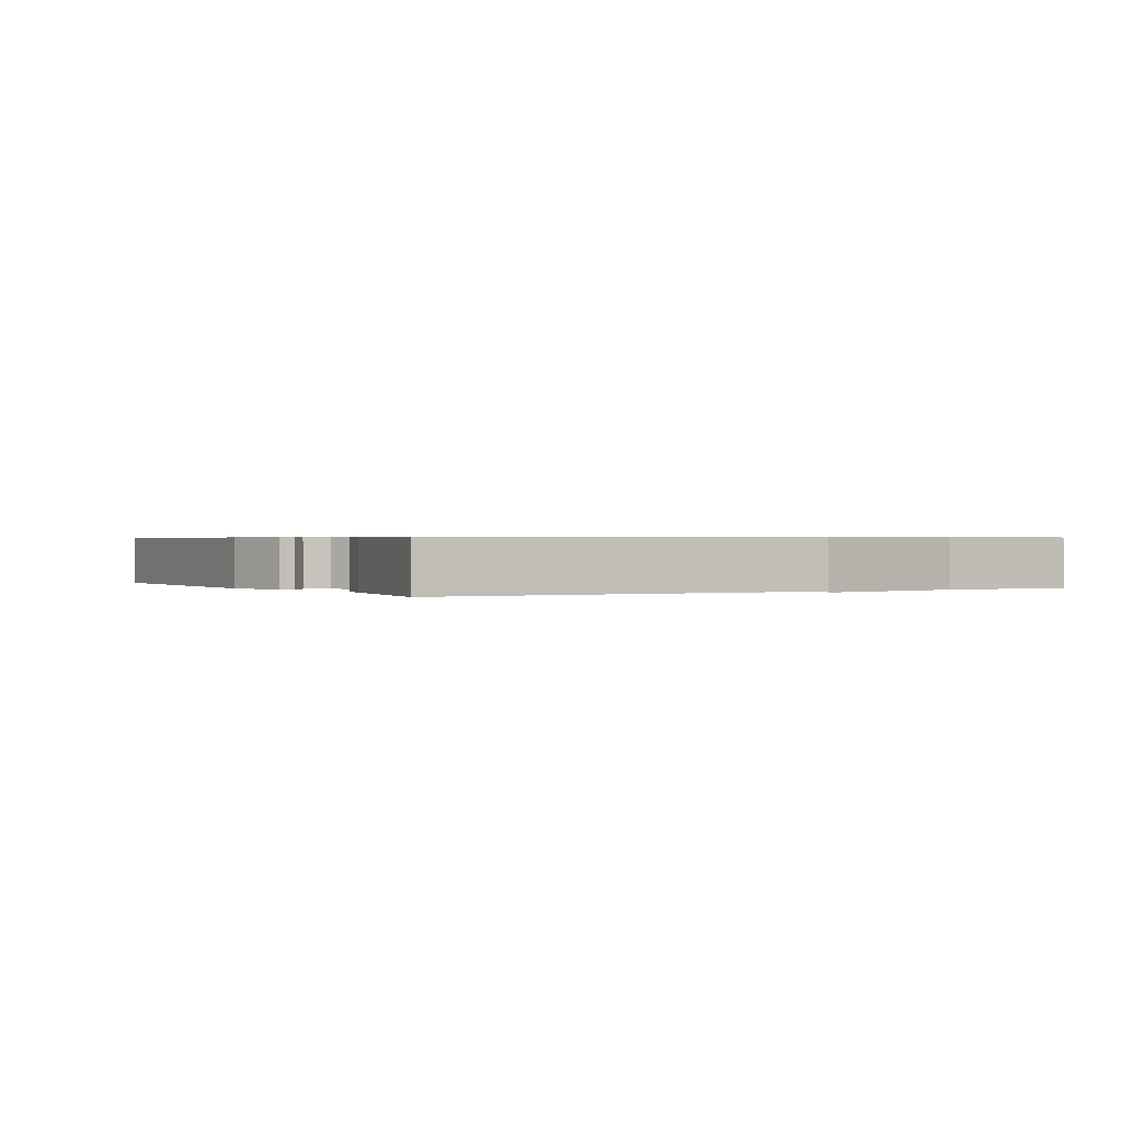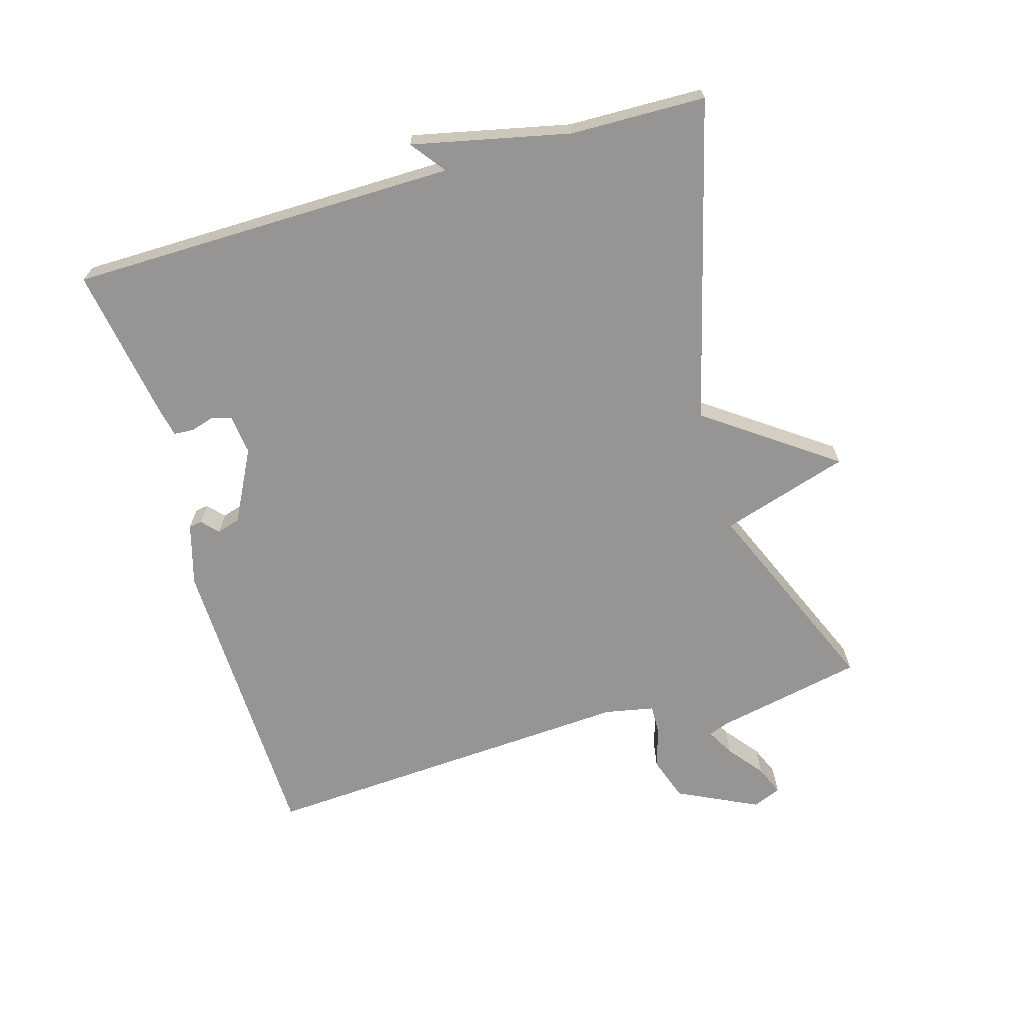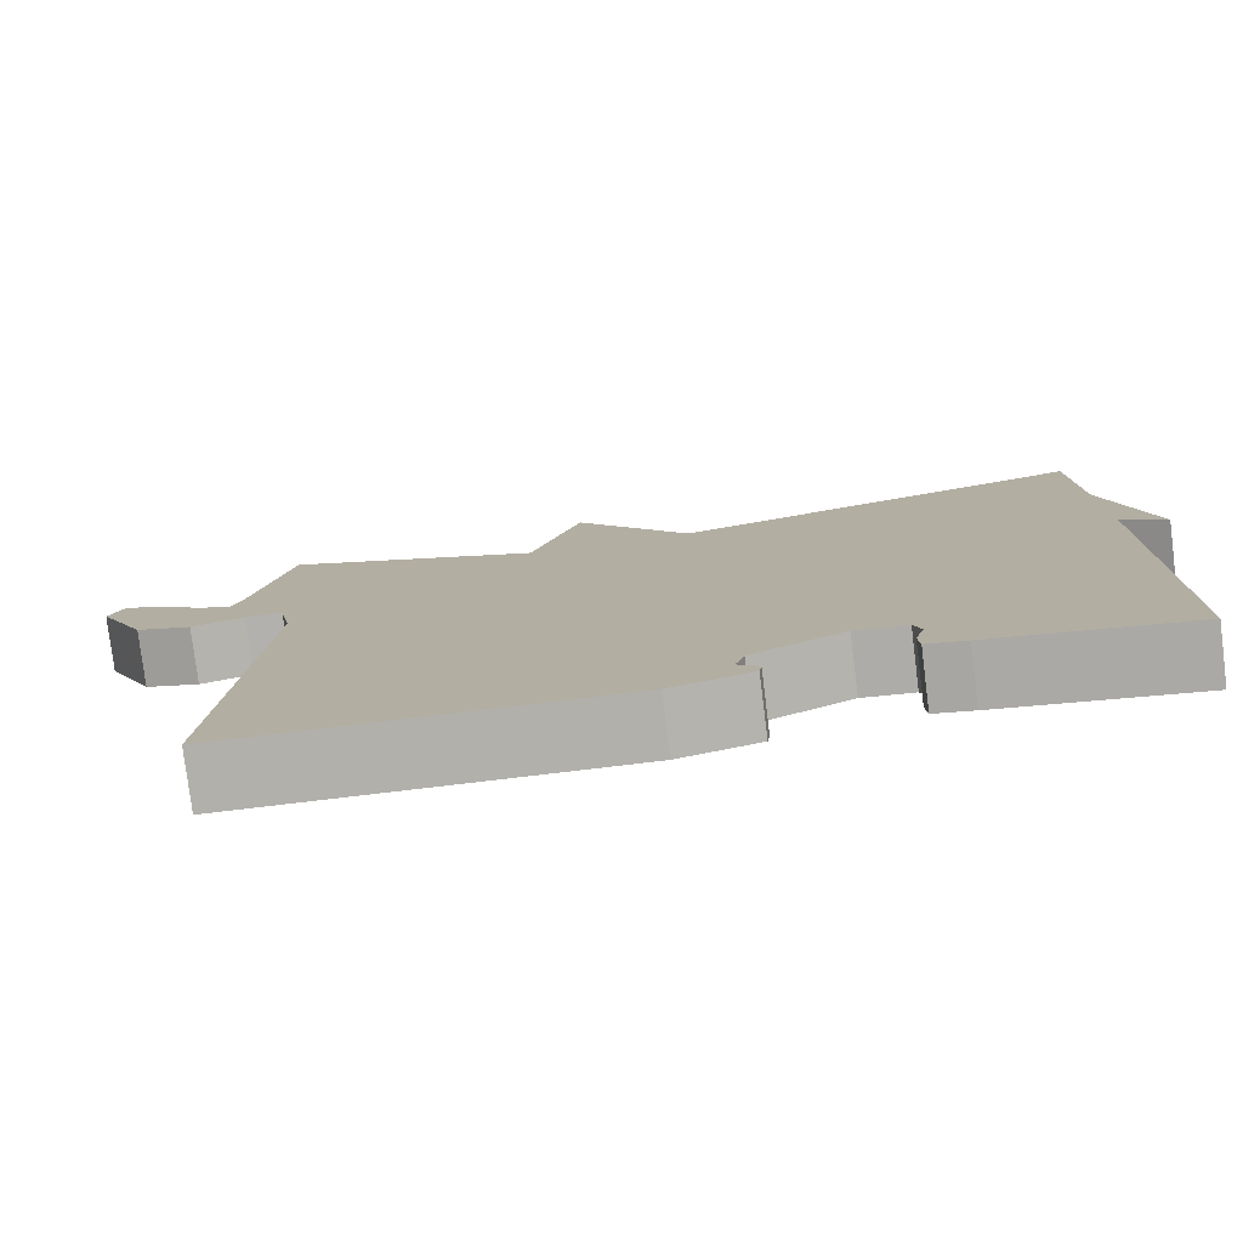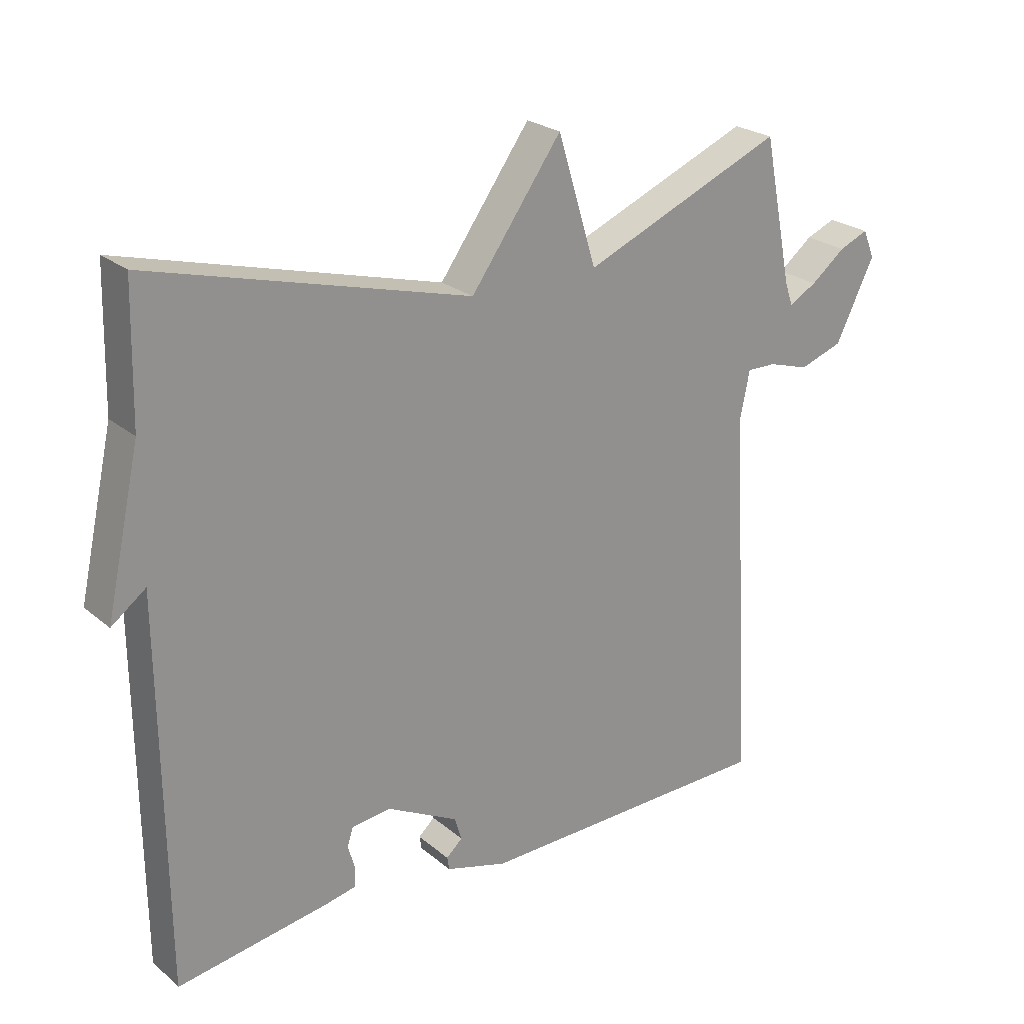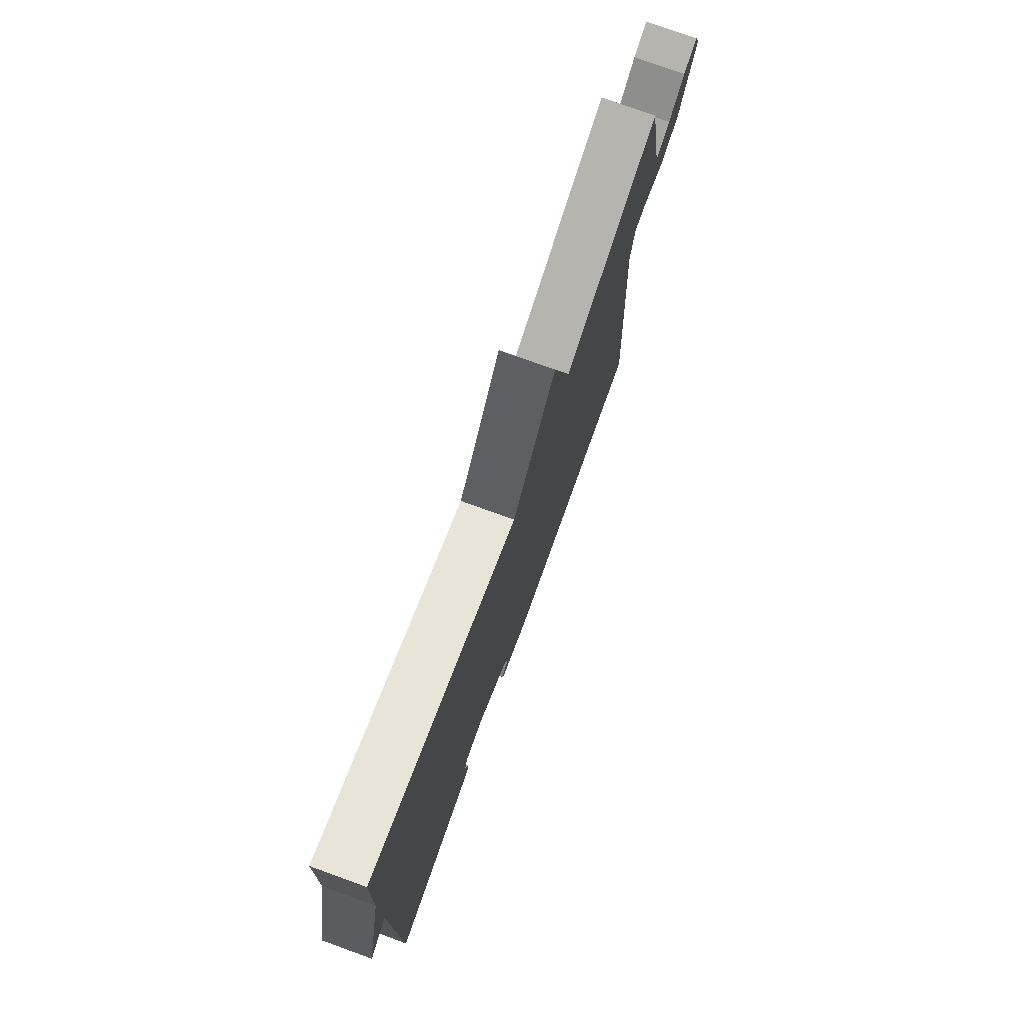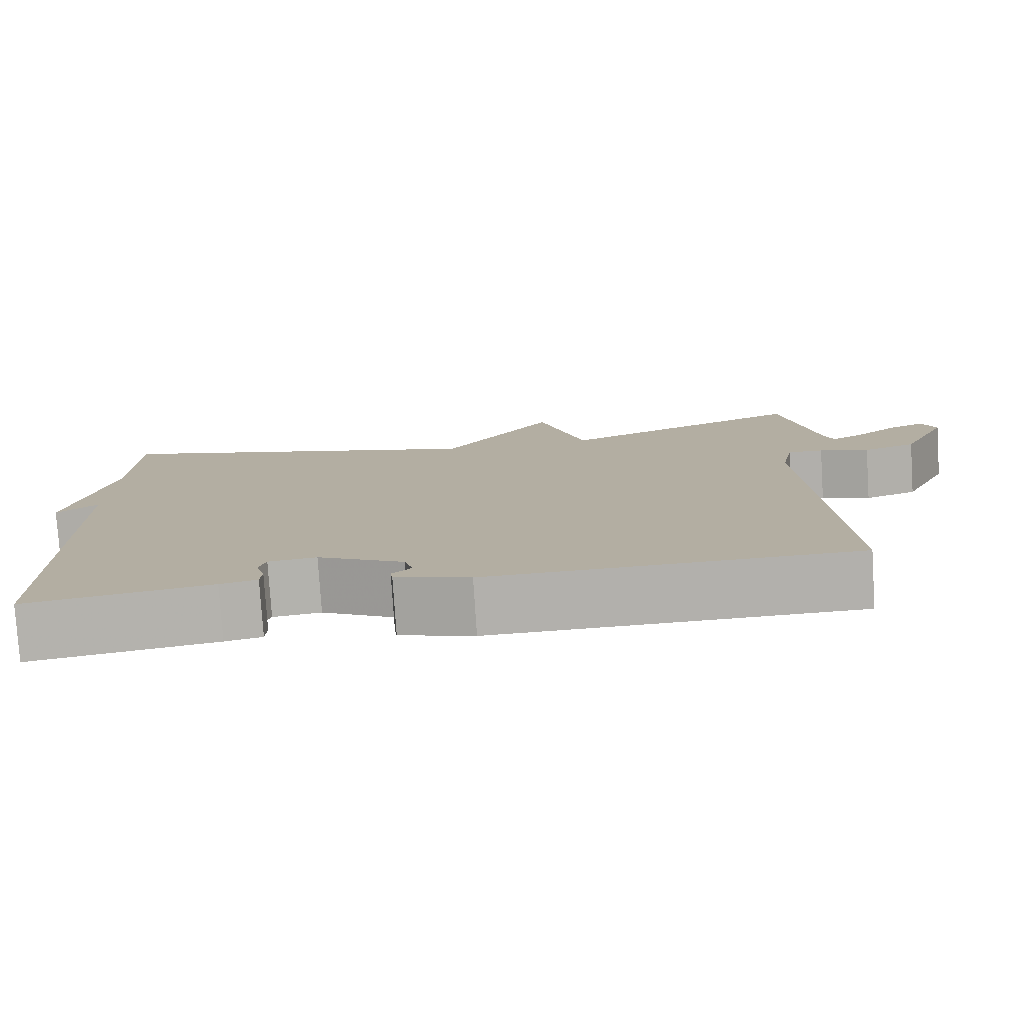
<metadata>
{"format":"obj","ext":"obj","renderer":"f3d","projection":"perspective","resolution":1024,"background":"white","views":[{"elev":0.5,"azim":-119.5,"up":"+Y"},{"elev":-67.6,"azim":-73.6,"up":"+Y"},{"elev":-78.9,"azim":-172.9,"up":"+Z"},{"elev":24.0,"azim":-36.5,"up":"+Z"},{"elev":75.9,"azim":-70.1,"up":"+Z"},{"elev":-78.5,"azim":3.7,"up":"+Z"}]}
</metadata>
<code>
v 0.5 0.07 0.5
v 0.545 0.07 0.276
v 0.557 0.07 0.242
v 0.6 0.07 0.266
v 0.653 0.07 0.308
v 0.698 0.07 0.327
v 0.716 0.07 0.284
v 0.656 0.07 0.161
v 0.589 0.07 0.138
v 0.526 0.07 0.157
v 0.481 0.07 0.158
v 0.466 0.07 0.083
v 0.5 0.07 -0.5
v 0.036 0.07 -0.511
v -0.059 0.07 -0.484
v -0.062 0.07 -0.464
v -0.037 0.07 -0.441
v -0.048 0.07 -0.405
v -0.158 0.07 -0.348
v -0.219 0.07 -0.355
v -0.228 0.07 -0.384
v -0.217 0.07 -0.421
v -0.219 0.07 -0.452
v -0.266 0.07 -0.462
v -0.5 0.07 -0.5
v -0.505 0.07 0.093
v -0.558 0.07 0.053
v -0.505 0.07 0.293
v -0.5 0.07 0.5
v -0.01 0.07 0.369
v 0.13 0.07 0.565
v 0.19 0.07 0.369
v 0.5 0 0.5
v 0.545 0 0.276
v 0.557 0 0.242
v 0.6 0 0.266
v 0.653 0 0.308
v 0.698 0 0.327
v 0.716 0 0.284
v 0.656 0 0.161
v 0.589 0 0.138
v 0.526 0 0.157
v 0.481 0 0.158
v 0.466 0 0.083
v 0.5 0 -0.5
v 0.036 0 -0.511
v -0.059 0 -0.484
v -0.062 0 -0.464
v -0.037 0 -0.441
v -0.048 0 -0.405
v -0.158 0 -0.348
v -0.219 0 -0.355
v -0.228 0 -0.384
v -0.217 0 -0.421
v -0.219 0 -0.452
v -0.266 0 -0.462
v -0.5 0 -0.5
v -0.505 0 0.093
v -0.558 0 0.053
v -0.505 0 0.293
v -0.5 0 0.5
v -0.01 0 0.369
v 0.13 0 0.565
v 0.19 0 0.369
f 30 31 32
f 28 29 30
f 28 30 32
f 26 27 28
f 25 26 28
f 24 25 28
f 23 24 28
f 22 23 28
f 21 22 28
f 20 21 28
f 19 20 28 32
f 32 1 2
f 19 32 2
f 18 19 2
f 15 16 17
f 14 15 17
f 13 14 17
f 12 13 17 18
f 11 12 18
f 8 9 10
f 7 8 10
f 6 7 10
f 5 6 10
f 4 5 10
f 3 4 10 11
f 2 3 11 18
f 64 63 62
f 62 61 60
f 64 62 60
f 60 59 58
f 60 58 57
f 60 57 56
f 60 56 55
f 60 55 54
f 60 54 53
f 60 53 52
f 64 60 52 51
f 34 33 64
f 34 64 51
f 34 51 50
f 49 48 47
f 49 47 46
f 49 46 45
f 50 49 45 44
f 50 44 43
f 42 41 40
f 42 40 39
f 42 39 38
f 42 38 37
f 42 37 36
f 43 42 36 35
f 50 43 35 34
f 1 33 34 2
f 2 34 35 3
f 3 35 36 4
f 4 36 37 5
f 5 37 38 6
f 6 38 39 7
f 7 39 40 8
f 8 40 41 9
f 9 41 42 10
f 10 42 43 11
f 11 43 44 12
f 12 44 45 13
f 13 45 46 14
f 14 46 47 15
f 15 47 48 16
f 16 48 49 17
f 17 49 50 18
f 18 50 51 19
f 19 51 52 20
f 20 52 53 21
f 21 53 54 22
f 22 54 55 23
f 23 55 56 24
f 24 56 57 25
f 25 57 58 26
f 26 58 59 27
f 27 59 60 28
f 28 60 61 29
f 29 61 62 30
f 30 62 63 31
f 31 63 64 32
f 32 64 33 1

</code>
